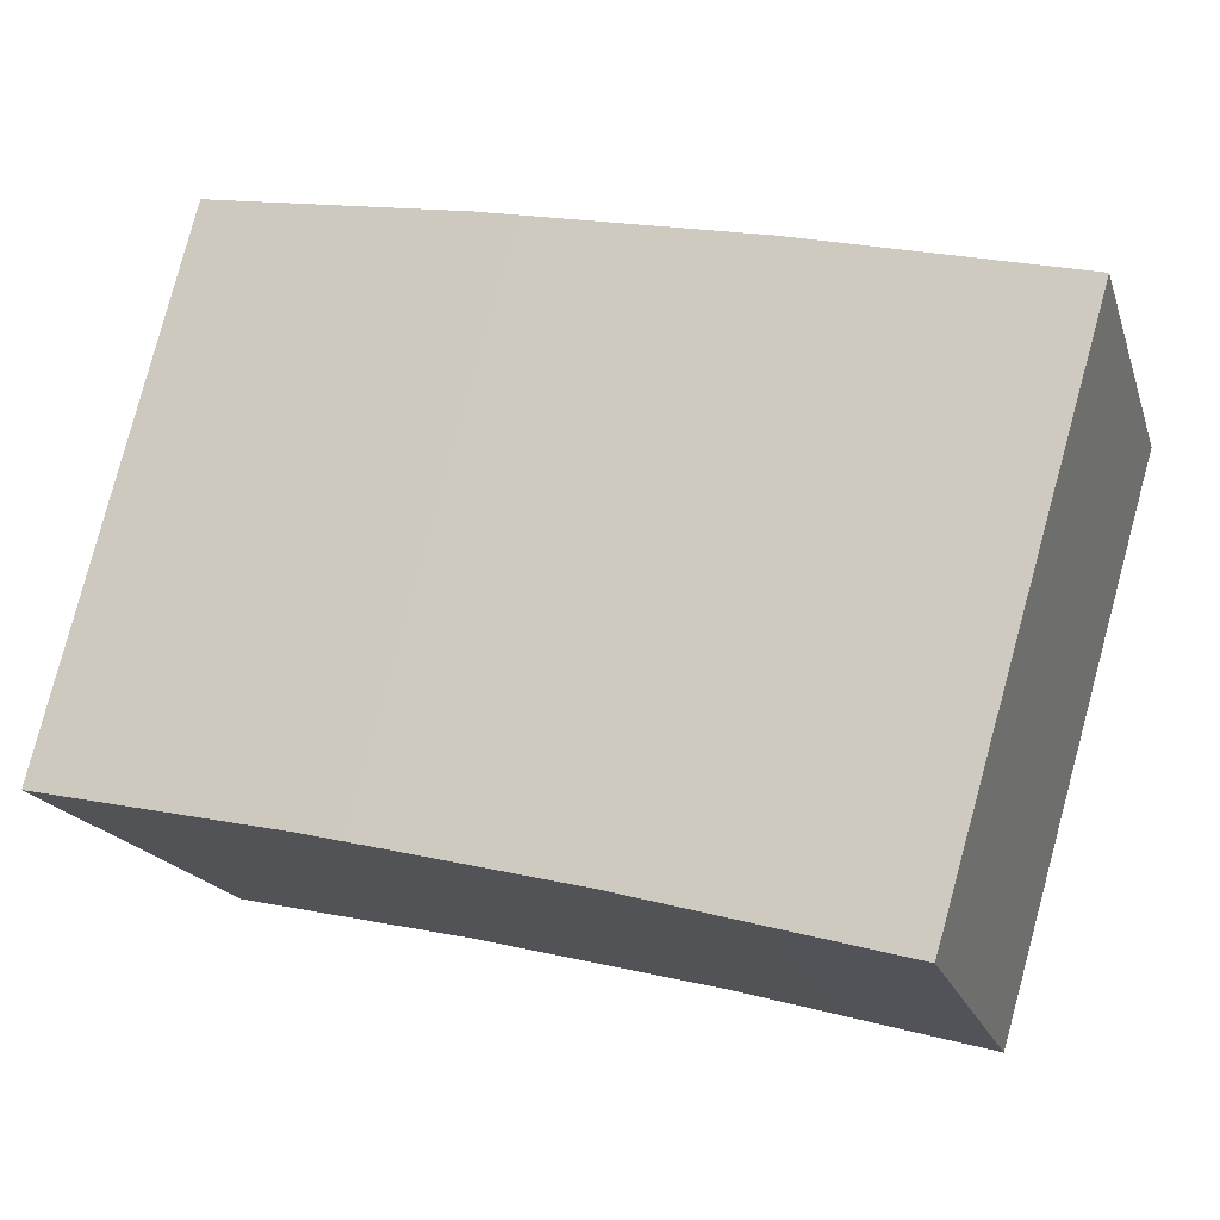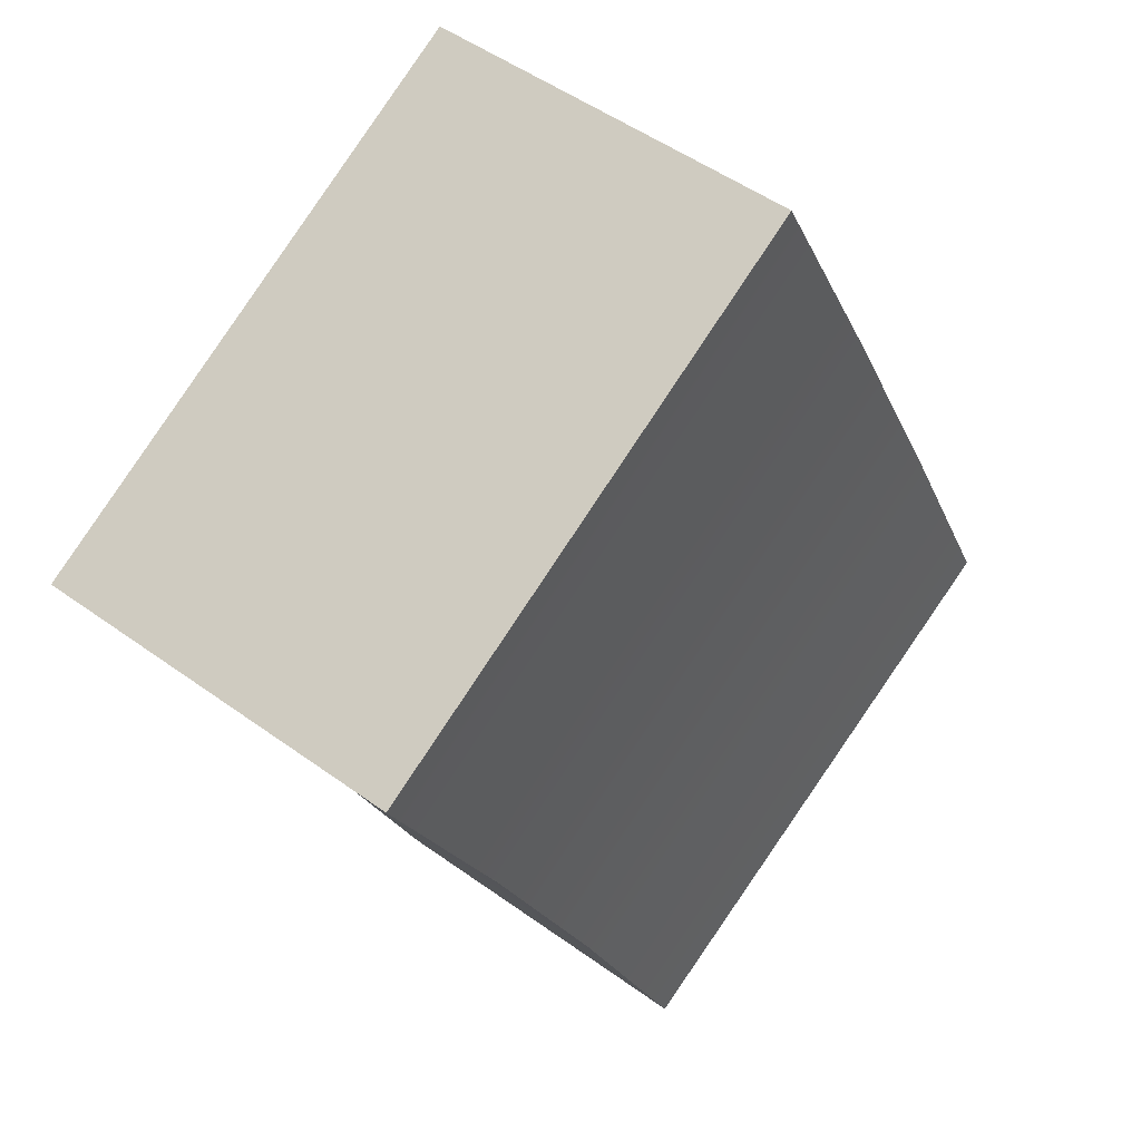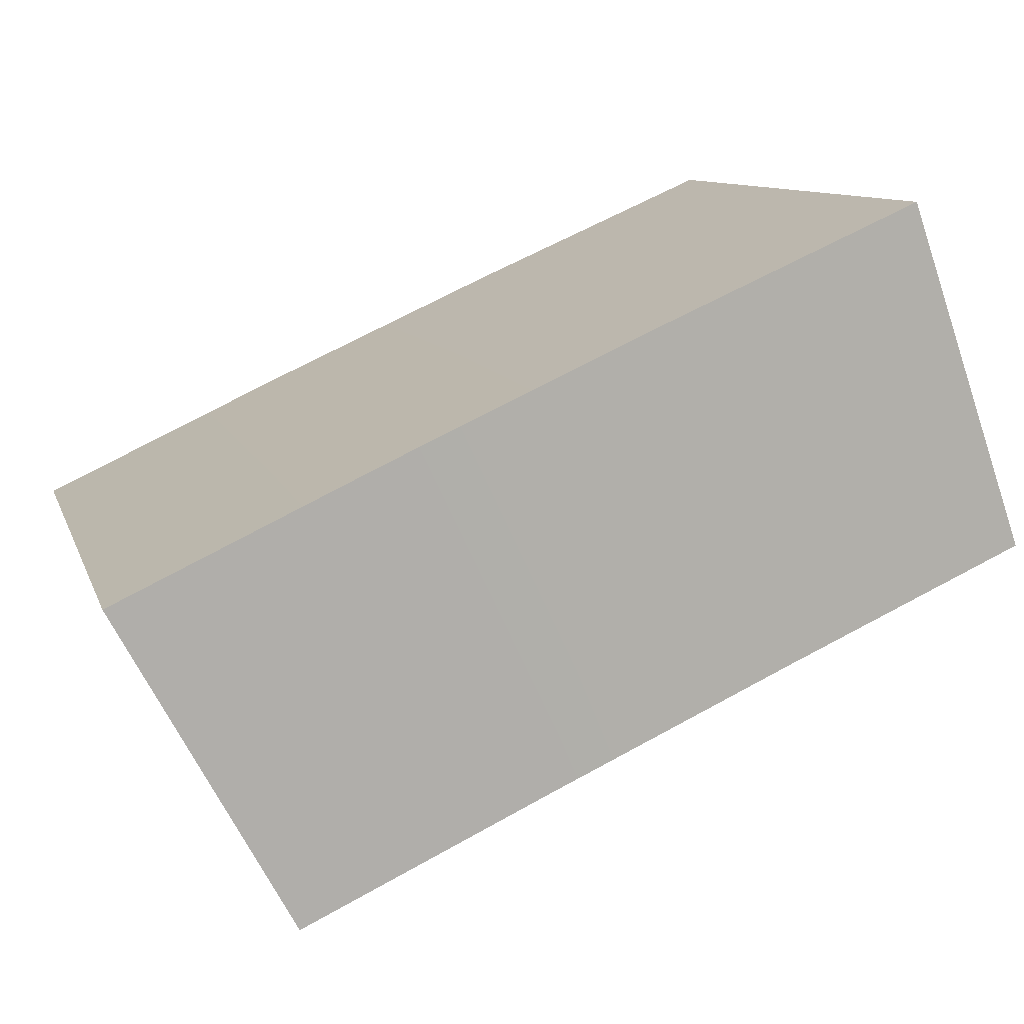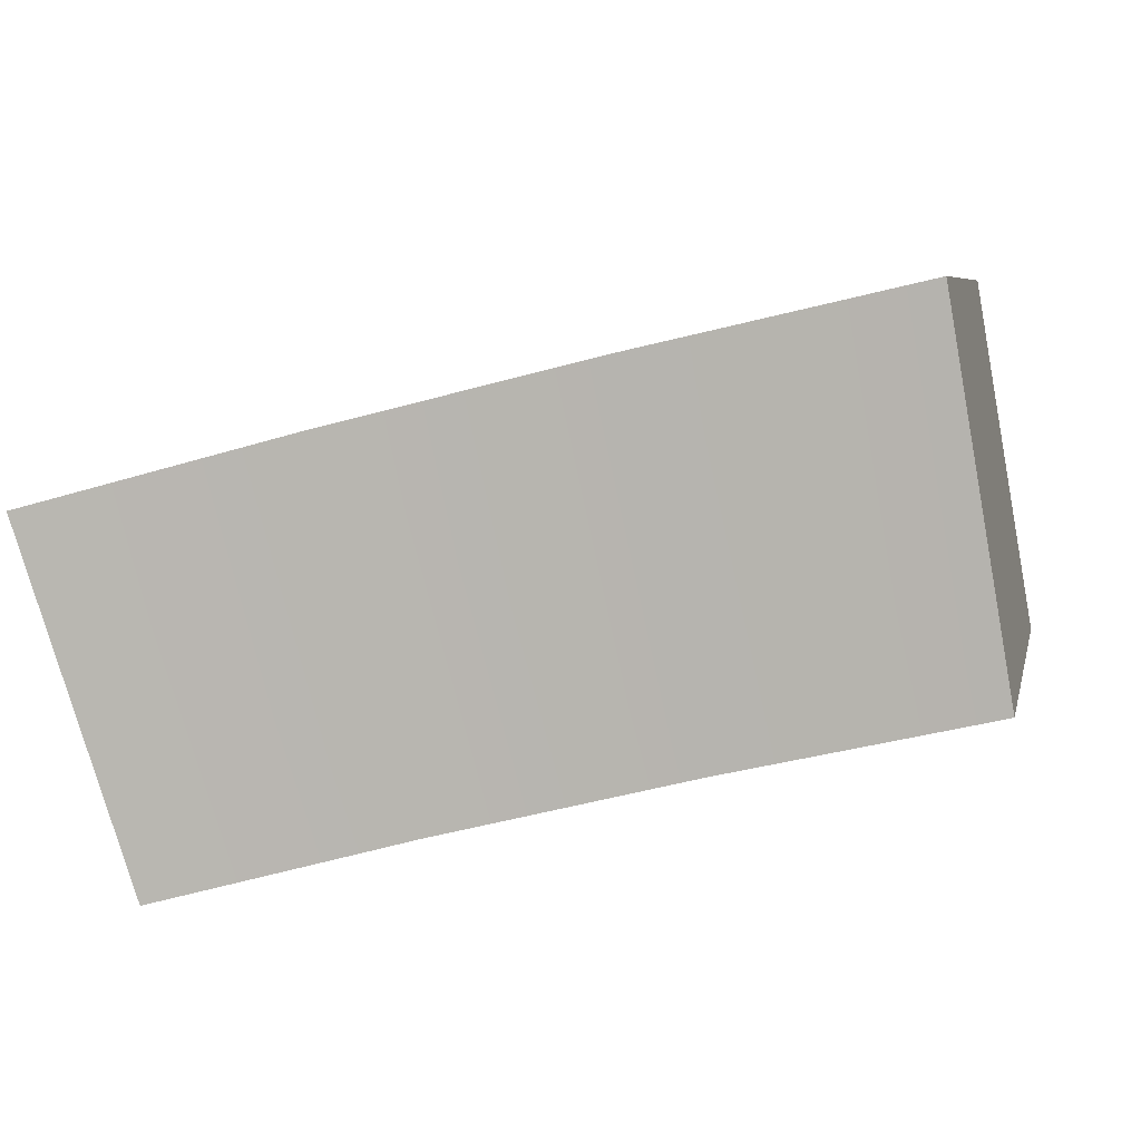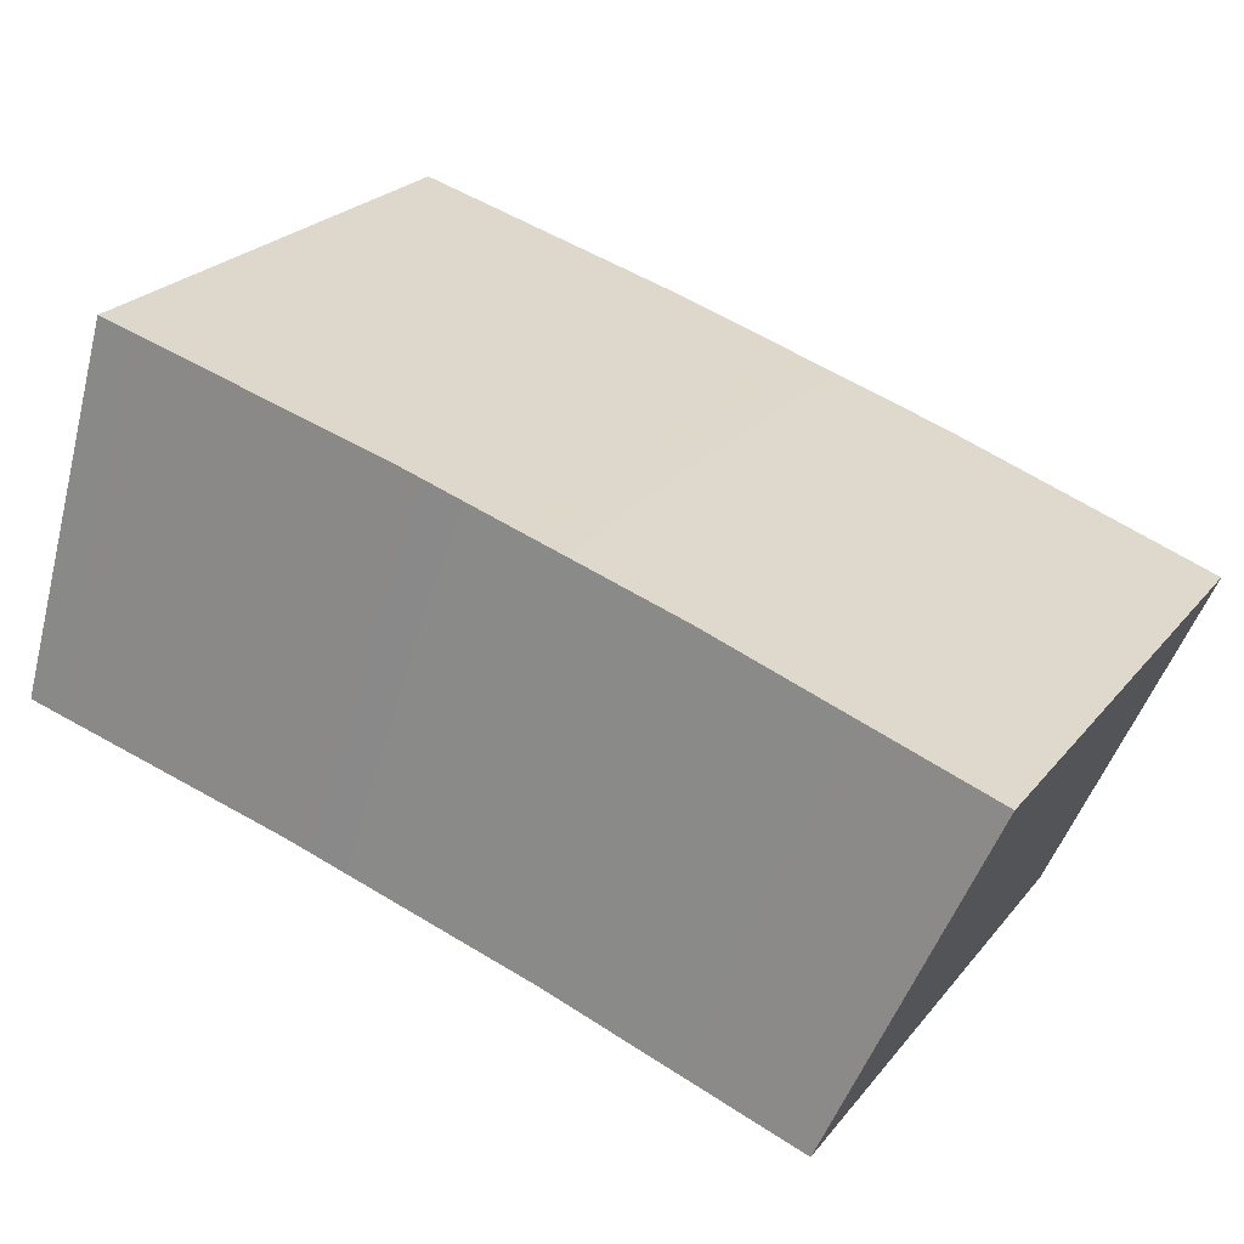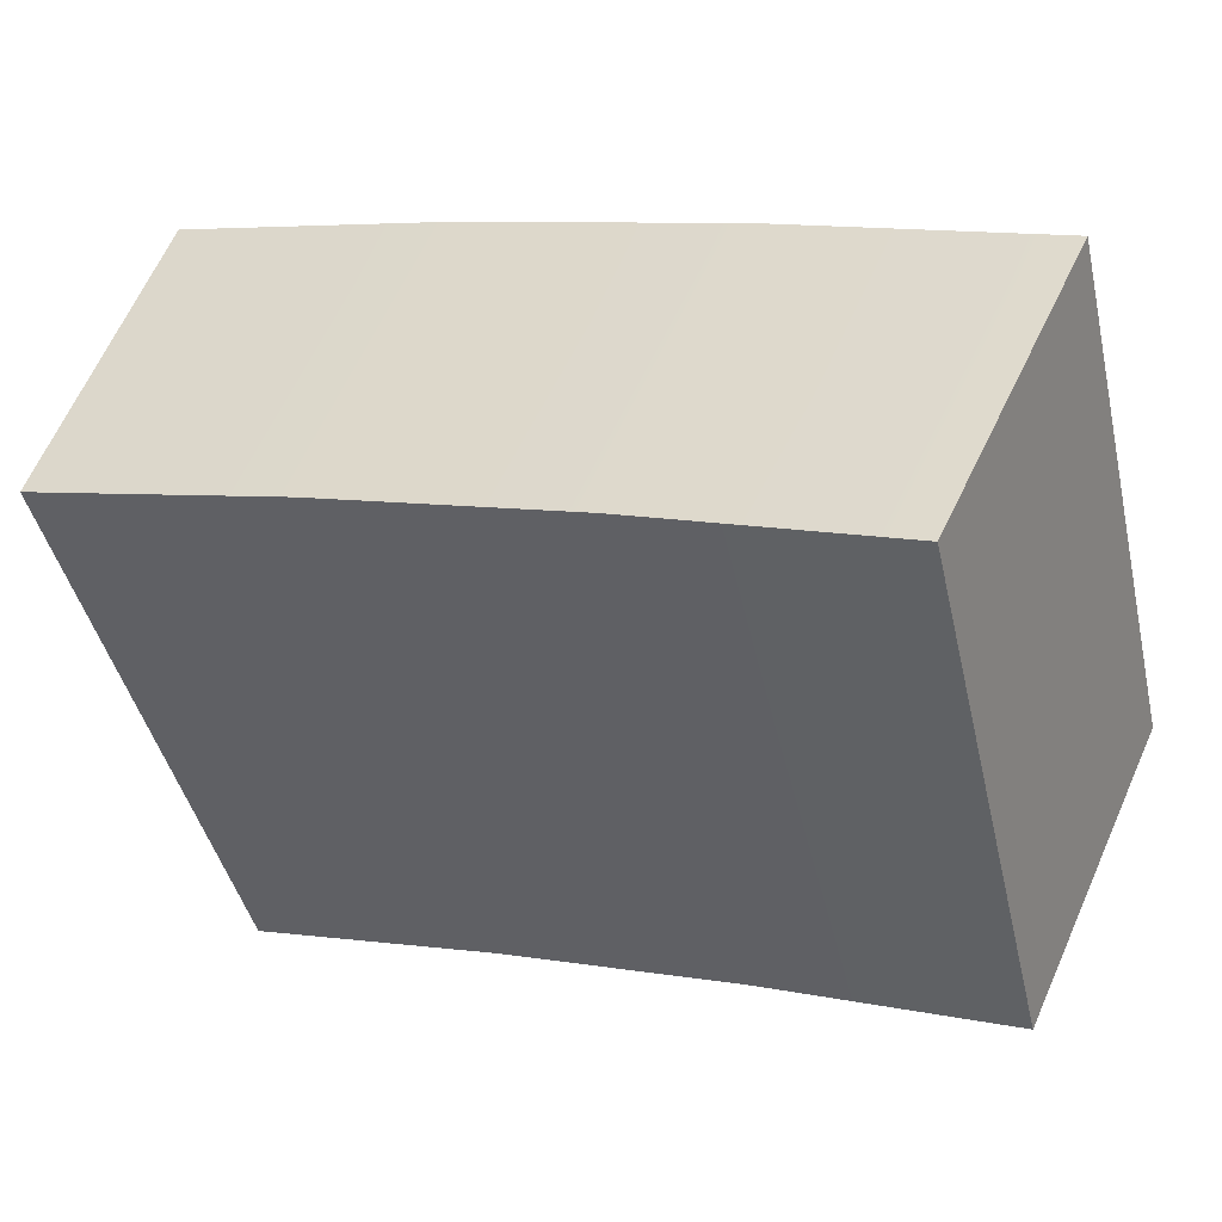
<metadata>
{"format":"obj","ext":"obj","renderer":"f3d","projection":"perspective","resolution":1024,"background":"white","views":[{"elev":17.7,"azim":-154.9,"up":"+Z"},{"elev":-21.4,"azim":-71.9,"up":"+Z"},{"elev":68.2,"azim":-28.8,"up":"+Z"},{"elev":-49.2,"azim":-162.8,"up":"+Z"},{"elev":61.5,"azim":-148.3,"up":"+Y"},{"elev":8.7,"azim":24.3,"up":"+Z"}]}
</metadata>
<code>
g
v -0.2438 -4.233 5.83
v -0.08126 -4.233 5.835
v 0.08126 -4.233 5.835
v 0.2438 -4.233 5.83
v -0.261 -4.055 5.96
v -0.08698 -4.055 5.966
v 0.08698 -4.055 5.966
v 0.261 -4.055 5.96
v -0.2354 -4.026 5.549
v -0.07706 -4.026 5.554
v -0.08279 -3.848 5.684
v -0.2526 -3.848 5.679
v 0.07706 -4.026 5.554
v 0.08279 -3.848 5.684
v 0.2354 -4.026 5.549
v 0.2526 -3.848 5.679
v 0.2526 -3.848 5.679
v 0.2526 -3.848 5.679
v 0.2354 -4.026 5.549
v 0.2354 -4.026 5.549
v 0.08279 -3.848 5.684
v 0.07706 -4.026 5.554
v -0.2526 -3.848 5.679
v -0.2526 -3.848 5.679
v -0.08279 -3.848 5.684
v -0.07706 -4.026 5.554
v -0.2354 -4.026 5.549
v -0.2354 -4.026 5.549
v 0.261 -4.055 5.96
v 0.261 -4.055 5.96
v 0.08698 -4.055 5.966
v -0.08698 -4.055 5.966
v -0.261 -4.055 5.96
v -0.261 -4.055 5.96
v 0.2438 -4.233 5.83
v 0.2438 -4.233 5.83
v 0.08126 -4.233 5.835
v -0.08126 -4.233 5.835
v -0.2438 -4.233 5.83
v -0.2438 -4.233 5.83
g
f 39 38 6 33
f 38 37 7 6
f 37 35 29 7
f 27 23 25 10
f 10 25 21 13
f 13 21 17 19
f 40 9 26 2
f 2 26 22 3
f 3 22 20 4
f 36 15 18 8
f 30 16 14 31
f 31 14 11 32
f 32 11 24 5
f 34 12 28 1

</code>
